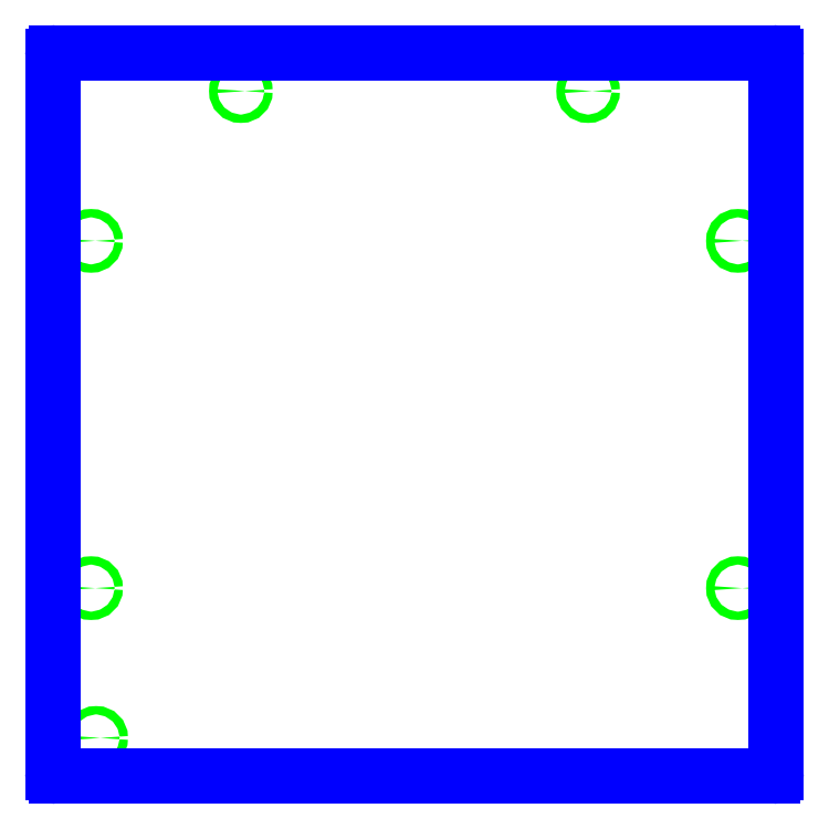
<metadata>
{"format":"dxf","ext":"dxf","renderer":"ezdxf+matplotlib","layout":"modelspace","background":"white","min_lineweight":24,"dpi":150}
</metadata>
<code>
0
SECTION
2
ENTITIES
0
LINE
8
scratch
10
6.25
20
0
11
6.25
21
0
0
LINE
8
scratch
10
-6.25
20
0
11
-6.25
21
0
0
LINE
8
front_left
10
-6.25
20
-6.25
11
-4.75
21
-6.25
0
LINE
8
front_left
10
-4.75
20
-6.25
11
-4.75
21
-6
0
LINE
8
front_left
10
-4.75
20
-6
11
-6.25
21
-6
0
LINE
8
front_left
10
-6.25
20
-6
11
-6.25
21
-6.25
0
LINE
8
front_door
10
-4.75
20
-6.25
11
6.25
21
-6.25
0
LINE
8
front_door
10
6.25
20
-6.25
11
6.25
21
-6
0
LINE
8
front_door
10
6.25
20
-6
11
-4.75
21
-6
0
LINE
8
front_door
10
-4.75
20
-6
11
-4.75
21
-6.25
0
LINE
8
rear
10
-6.25
20
6.25
11
6.25
21
6.25
0
LINE
8
rear
10
6.25
20
6.25
11
6.25
21
6
0
LINE
8
rear
10
6.25
20
6
11
-6.25
21
6
0
LINE
8
rear
10
-6.25
20
6
11
-6.25
21
6.25
0
LINE
8
sides
10
-6.25
20
-6
11
-6
21
-6
0
LINE
8
sides
10
-6
20
-6
11
-6
21
6
0
LINE
8
sides
10
-6
20
6
11
-6.25
21
6
0
LINE
8
sides
10
-6.25
20
6
11
-6.25
21
-6
0
LINE
8
sides
10
6
20
-6
11
6.25
21
-6
0
LINE
8
sides
10
6.25
20
-6
11
6.25
21
6
0
LINE
8
sides
10
6.25
20
6
11
6
21
6
0
LINE
8
sides
10
6
20
6
11
6
21
-6
0
LINE
8
scratch
10
-6
20
3
11
-5.588
21
3
0
LINE
8
scratch
10
-6
20
-3
11
-5.588
21
-3
0
LINE
8
scratch
10
6
20
3
11
5.588
21
3
0
LINE
8
scratch
10
6
20
-3
11
5.588
21
-3
0
LINE
8
scratch
10
-3
20
6
11
-3
21
5.588
0
LINE
8
scratch
10
3
20
6
11
3
21
5.588
0
LINE
8
scratch
10
-5.5
20
-6
11
-5.5
21
-5.588
0
CIRCLE
8
6-32_through_hole
10
-5.588
20
3
40
0.072
0
CIRCLE
8
6-32_through_hole
10
-3
20
5.588
40
0.072
0
CIRCLE
8
6-32_through_hole
10
3
20
5.588
40
0.072
0
CIRCLE
8
6-32_through_hole
10
5.588
20
3
40
0.072
0
CIRCLE
8
6-32_through_hole
10
5.588
20
-3
40
0.072
0
CIRCLE
8
6-32_through_hole
10
-5.5
20
-5.588
40
0.072
0
CIRCLE
8
6-32_through_hole
10
-5.588
20
-3
40
0.072
0
ARC
8
boudary
10
-6.188
20
6.188
40
0.0625
50
90
51
180
0
LINE
8
boudary
10
6.188
20
6.25
11
-6.188
21
6.25
0
ARC
8
boudary
10
6.188
20
6.188
40
0.0625
50
0
51
90
0
LINE
8
boudary
10
6.25
20
-6.188
11
6.25
21
6.188
0
ARC
8
boudary
10
6.188
20
-6.188
40
0.0625
50
270
51
0
0
LINE
8
boudary
10
-6.188
20
-6.25
11
6.188
21
-6.25
0
LINE
8
boudary
10
-6.25
20
6.188
11
-6.25
21
-6.188
0
ARC
8
boudary
10
-6.188
20
-6.188
40
0.0625
50
180
51
270
0
ENDSEC
0
EOF

</code>
